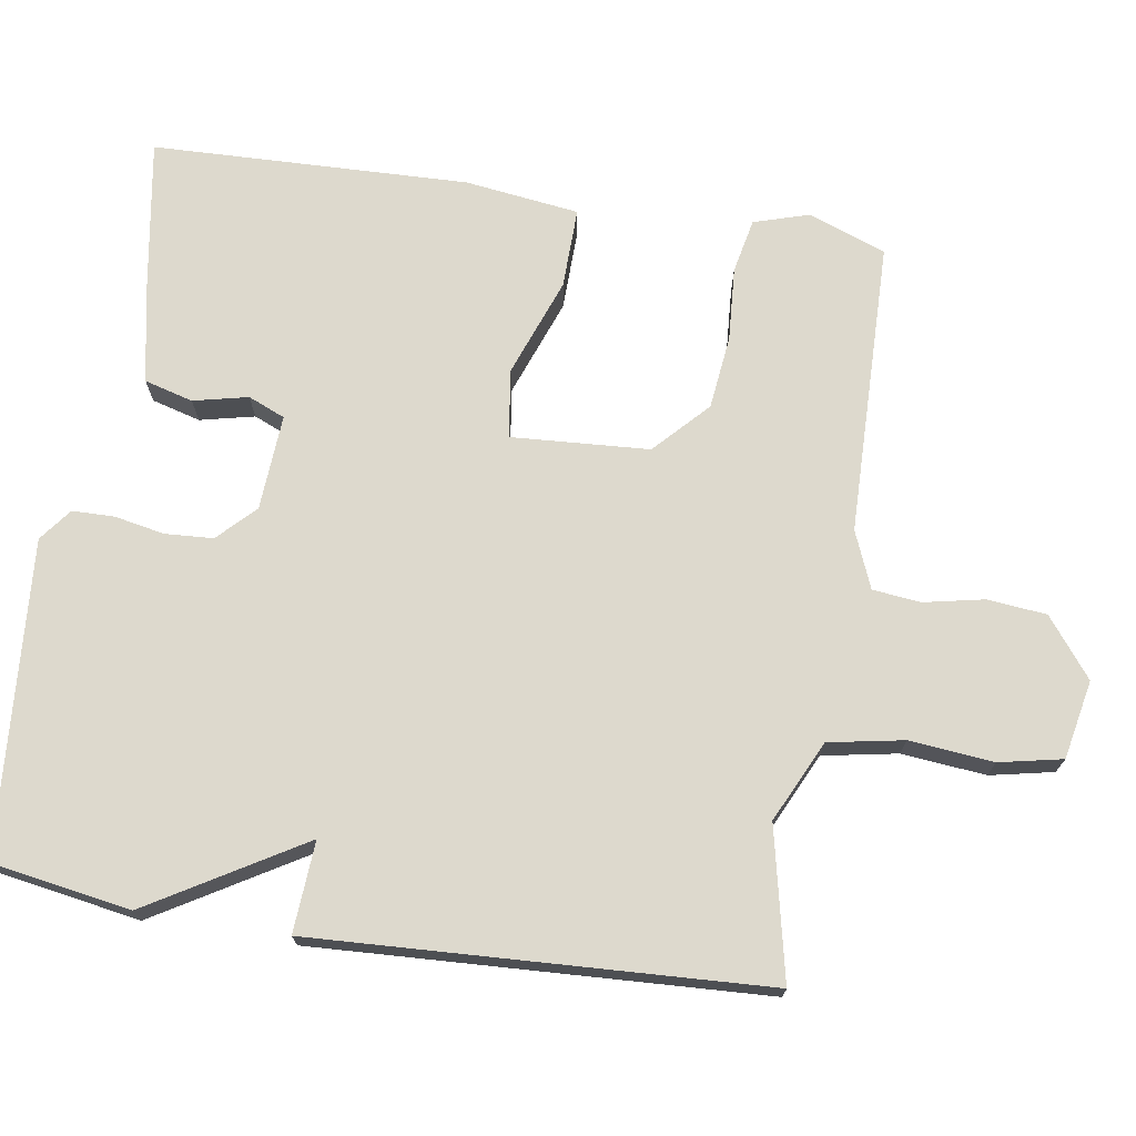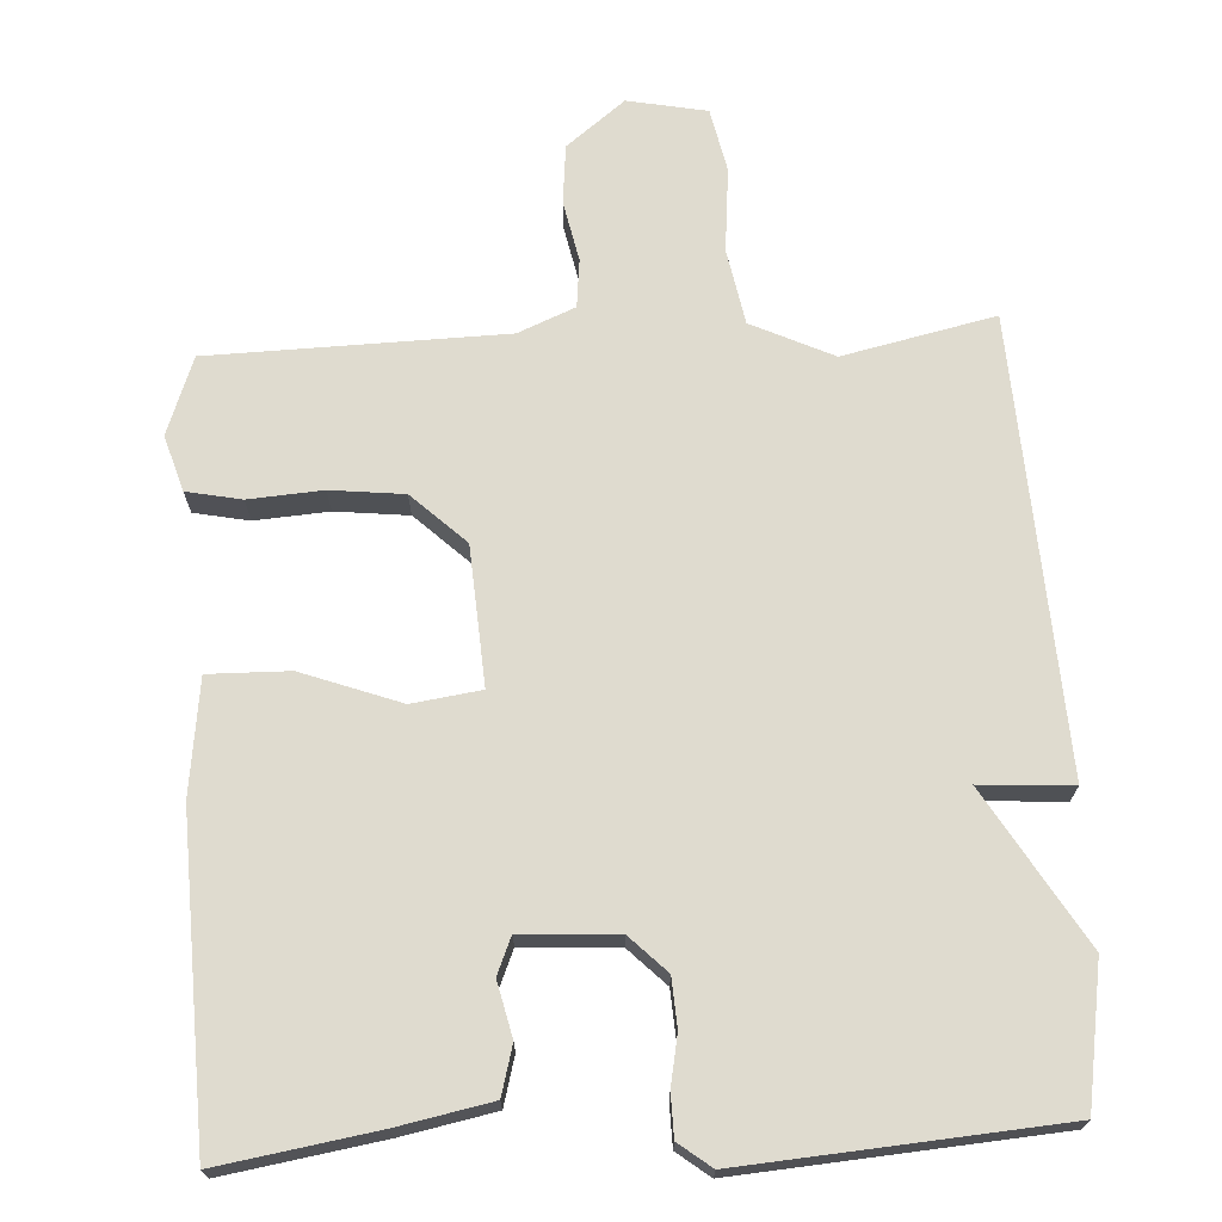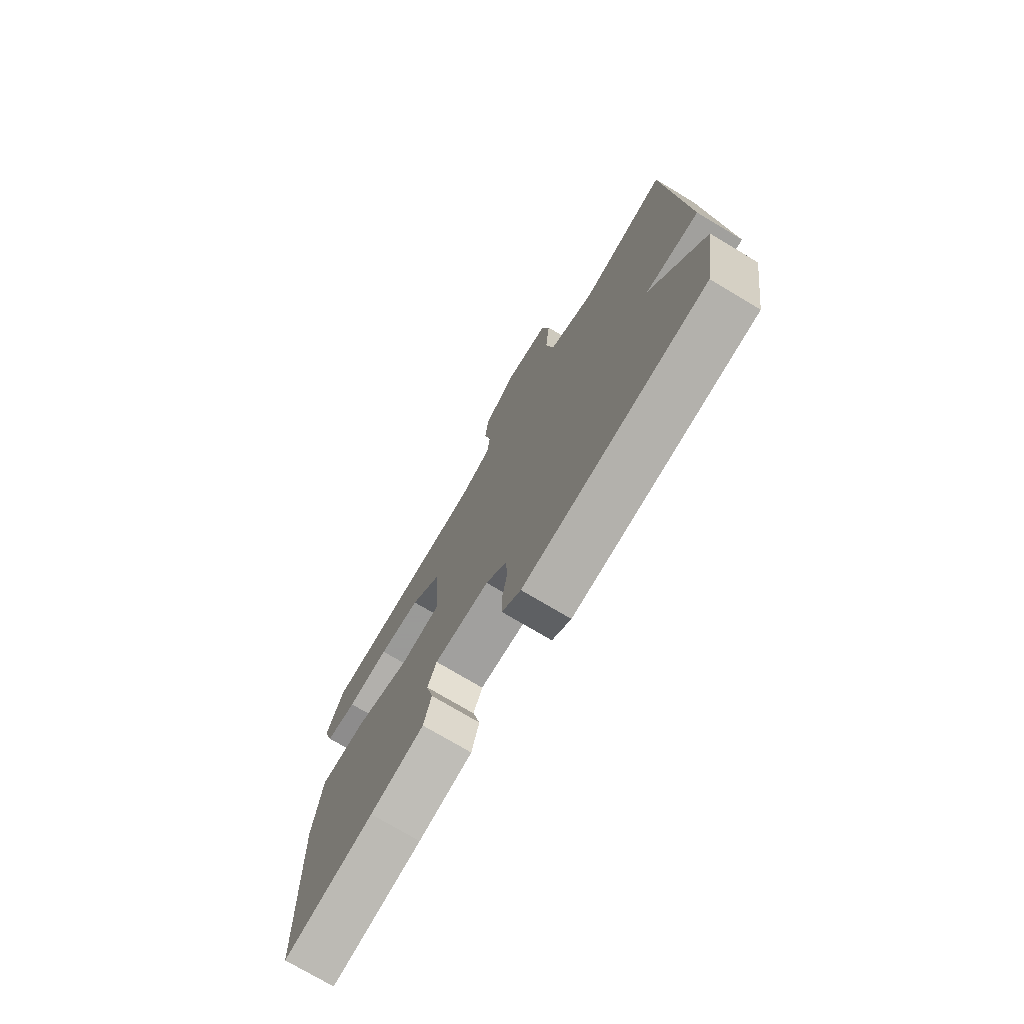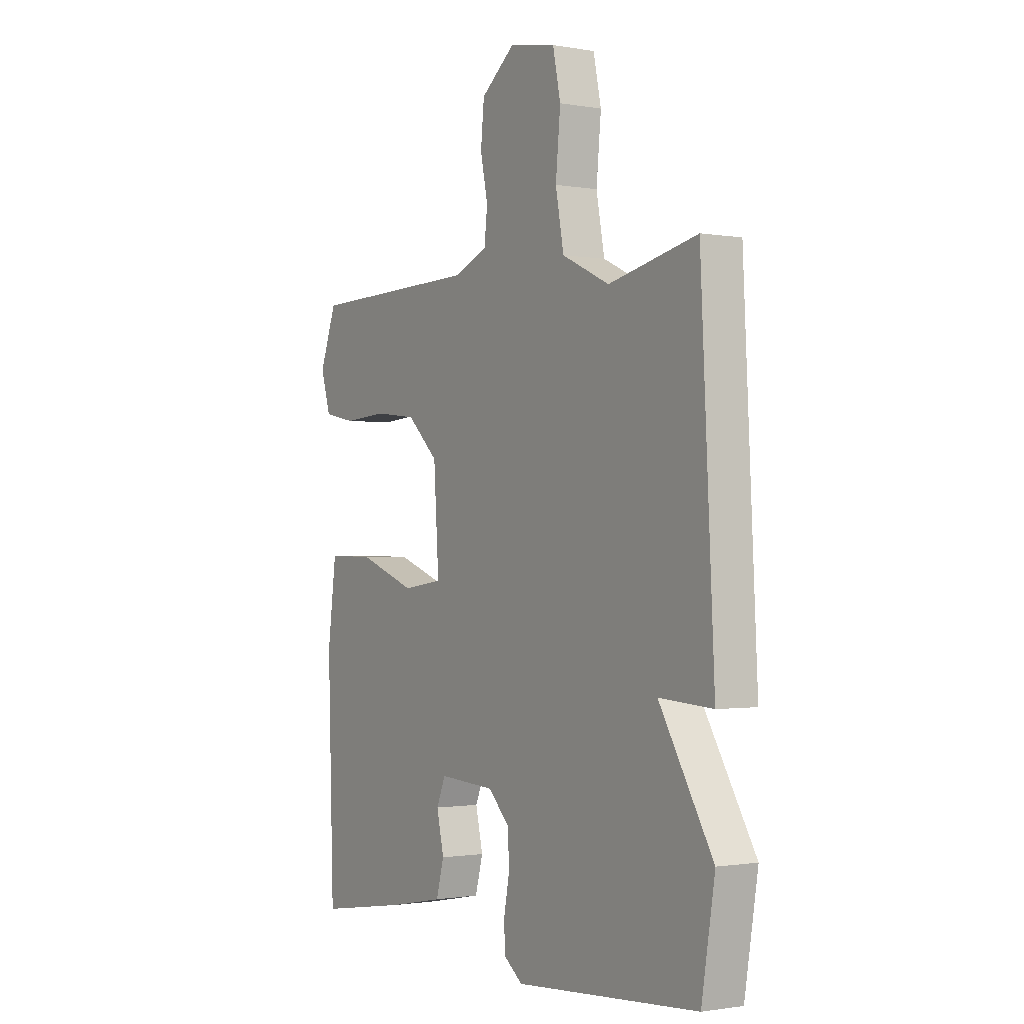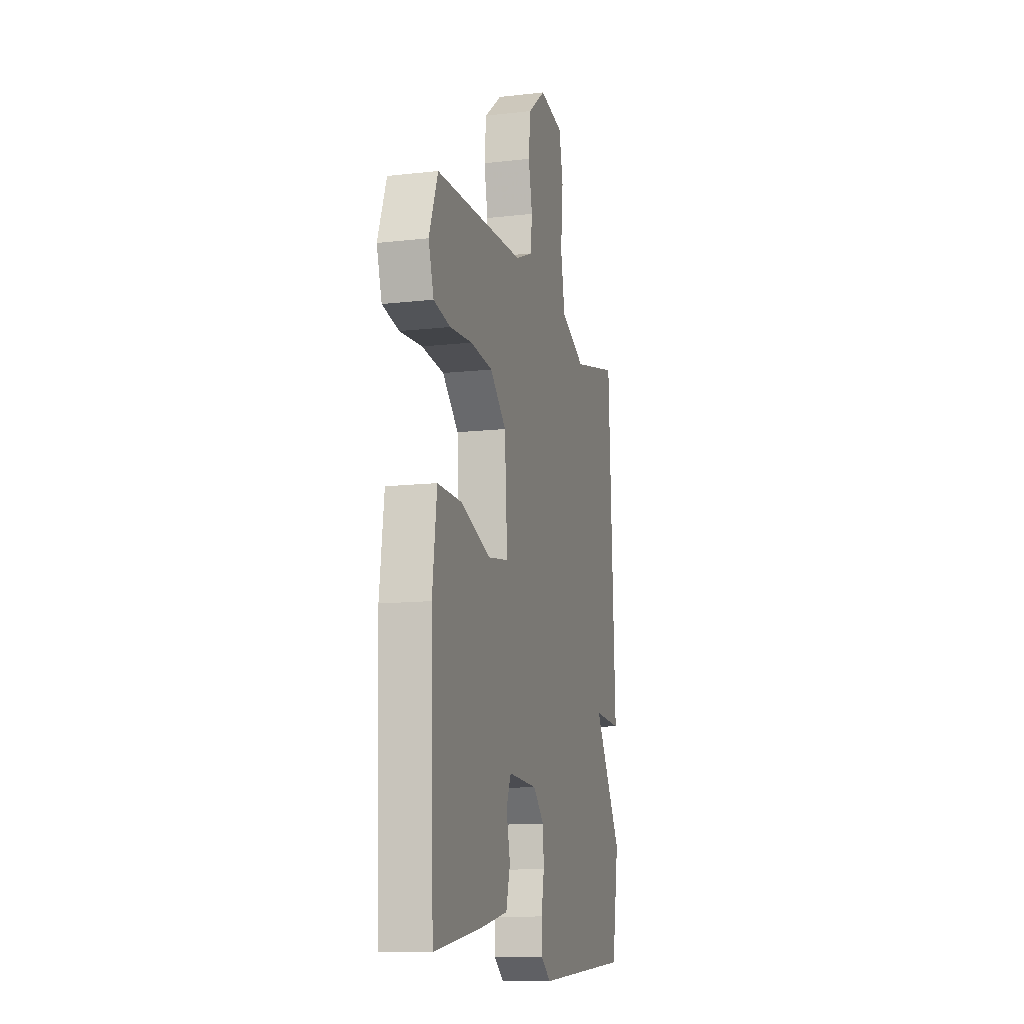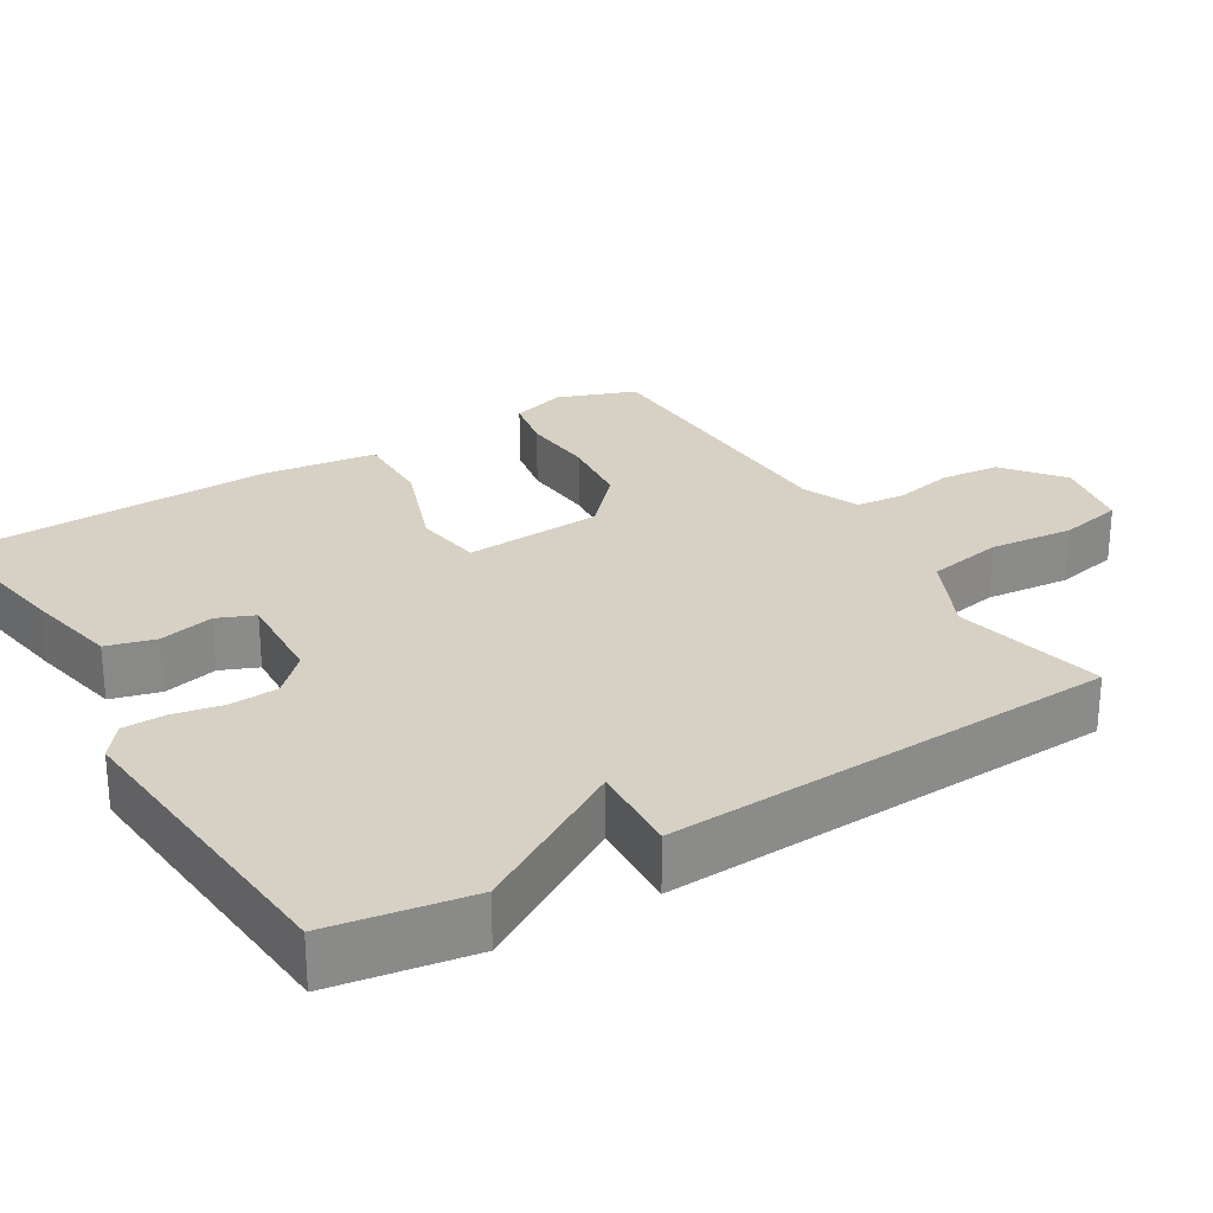
<metadata>
{"format":"obj","ext":"obj","renderer":"f3d","projection":"perspective","resolution":1024,"background":"white","views":[{"elev":72.0,"azim":-81.0,"up":"+Y"},{"elev":70.3,"azim":176.8,"up":"+Y"},{"elev":-75.1,"azim":-120.8,"up":"+Z"},{"elev":-1.1,"azim":-122.6,"up":"+Z"},{"elev":-12.0,"azim":105.2,"up":"+Z"},{"elev":26.7,"azim":-121.4,"up":"+Y"}]}
</metadata>
<code>
v -0.5 0.07 0.5
v -0.295 0.07 0.455
v -0.185 0.07 0.507
v -0.166 0.07 0.609
v -0.177 0.07 0.723
v -0.159 0.07 0.809
v -0.052 0.07 0.83
v 0.027 0.07 0.768
v 0.035 0.07 0.688
v 0.018 0.07 0.606
v 0.025 0.07 0.541
v 0.102 0.07 0.509
v 0.5 0.07 0.5
v 0.539 0.07 0.395
v 0.516 0.07 0.32
v 0.442 0.07 0.305
v 0.342 0.07 0.312
v 0.243 0.07 0.301
v 0.171 0.07 0.233
v 0.159 0.07 0.046
v 0.252 0.07 0.033
v 0.385 0.07 0.082
v 0.494 0.07 0.084
v 0.514 0.07 -0.071
v 0.5 0.07 -0.5
v 0.288 0.07 -0.466
v 0.162 0.07 -0.441
v 0.144 0.07 -0.375
v 0.161 0.07 -0.301
v 0.14 0.07 -0.251
v 0.01 0.07 -0.259
v -0.039 0.07 -0.308
v -0.043 0.07 -0.373
v -0.03 0.07 -0.441
v -0.031 0.07 -0.498
v -0.075 0.07 -0.532
v -0.5 0.07 -0.5
v -0.531 0.07 -0.311
v -0.407 0.07 -0.103
v -0.531 0.07 -0.111
v -0.5 0 0.5
v -0.295 0 0.455
v -0.185 0 0.507
v -0.166 0 0.609
v -0.177 0 0.723
v -0.159 0 0.809
v -0.052 0 0.83
v 0.027 0 0.768
v 0.035 0 0.688
v 0.018 0 0.606
v 0.025 0 0.541
v 0.102 0 0.509
v 0.5 0 0.5
v 0.539 0 0.395
v 0.516 0 0.32
v 0.442 0 0.305
v 0.342 0 0.312
v 0.243 0 0.301
v 0.171 0 0.233
v 0.159 0 0.046
v 0.252 0 0.033
v 0.385 0 0.082
v 0.494 0 0.084
v 0.514 0 -0.071
v 0.5 0 -0.5
v 0.288 0 -0.466
v 0.162 0 -0.441
v 0.144 0 -0.375
v 0.161 0 -0.301
v 0.14 0 -0.251
v 0.01 0 -0.259
v -0.039 0 -0.308
v -0.043 0 -0.373
v -0.03 0 -0.441
v -0.031 0 -0.498
v -0.075 0 -0.532
v -0.5 0 -0.5
v -0.531 0 -0.311
v -0.407 0 -0.103
v -0.531 0 -0.111
f 39 40 1 2
f 37 38 39
f 36 37 39
f 35 36 39
f 34 35 39
f 33 34 39
f 39 2 3
f 33 39 3
f 32 33 3
f 31 32 3 4
f 5 6 7
f 4 5 7
f 31 4 7
f 30 31 7
f 29 30 7
f 27 28 29
f 26 27 29
f 25 26 29
f 24 25 29
f 23 24 29
f 22 23 29
f 21 22 29
f 20 21 29
f 15 16 17
f 14 15 17
f 13 14 17
f 12 13 17
f 11 12 17 18
f 7 8 9 10
f 7 10 11
f 29 7 11
f 20 29 11
f 19 20 11
f 11 18 19
f 42 41 80 79
f 79 78 77
f 79 77 76
f 79 76 75
f 79 75 74
f 79 74 73
f 43 42 79
f 43 79 73
f 43 73 72
f 44 43 72 71
f 47 46 45
f 47 45 44
f 47 44 71
f 47 71 70
f 47 70 69
f 69 68 67
f 69 67 66
f 69 66 65
f 69 65 64
f 69 64 63
f 69 63 62
f 69 62 61
f 69 61 60
f 57 56 55
f 57 55 54
f 57 54 53
f 57 53 52
f 58 57 52 51
f 50 49 48 47
f 51 50 47
f 51 47 69
f 51 69 60
f 51 60 59
f 59 58 51
f 1 41 42 2
f 2 42 43 3
f 3 43 44 4
f 4 44 45 5
f 5 45 46 6
f 6 46 47 7
f 7 47 48 8
f 8 48 49 9
f 9 49 50 10
f 10 50 51 11
f 11 51 52 12
f 12 52 53 13
f 13 53 54 14
f 14 54 55 15
f 15 55 56 16
f 16 56 57 17
f 17 57 58 18
f 18 58 59 19
f 19 59 60 20
f 20 60 61 21
f 21 61 62 22
f 22 62 63 23
f 23 63 64 24
f 24 64 65 25
f 25 65 66 26
f 26 66 67 27
f 27 67 68 28
f 28 68 69 29
f 29 69 70 30
f 30 70 71 31
f 31 71 72 32
f 32 72 73 33
f 33 73 74 34
f 34 74 75 35
f 35 75 76 36
f 36 76 77 37
f 37 77 78 38
f 38 78 79 39
f 39 79 80 40
f 40 80 41 1

</code>
